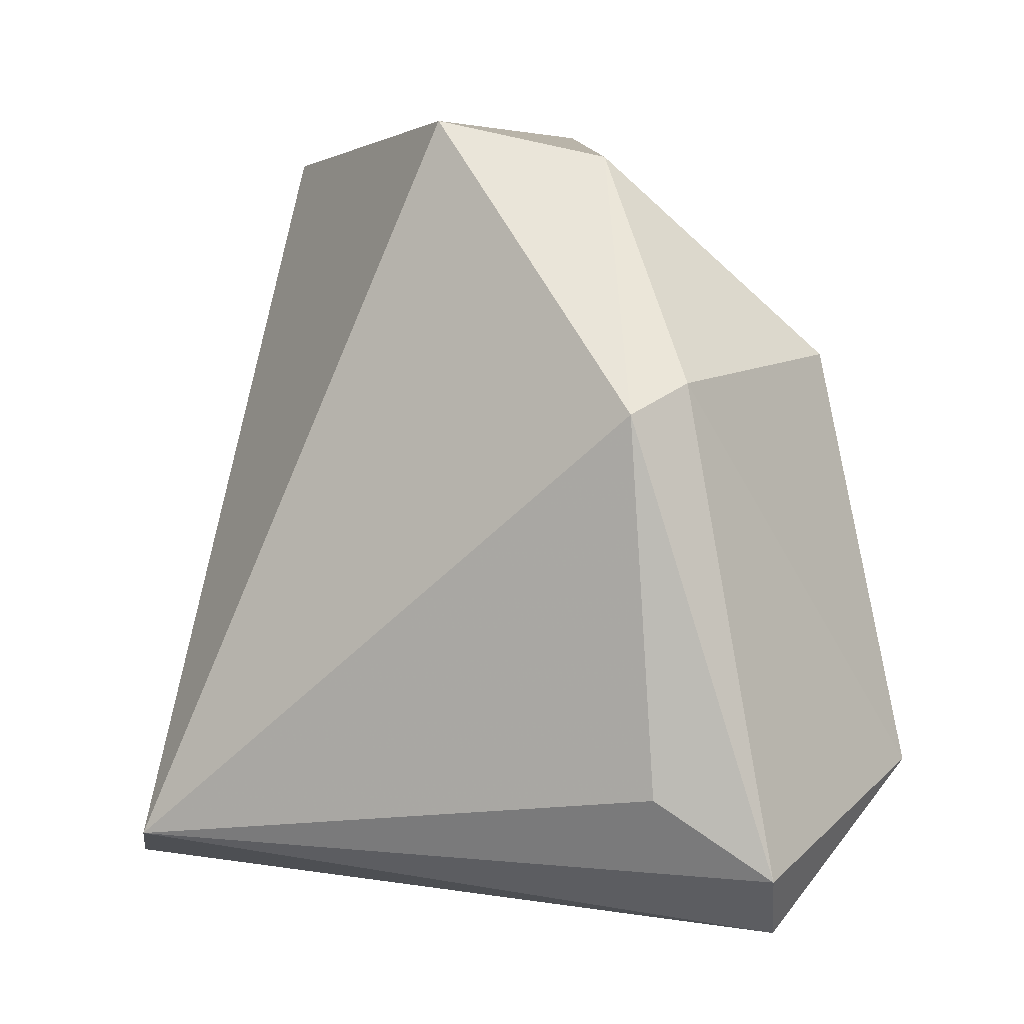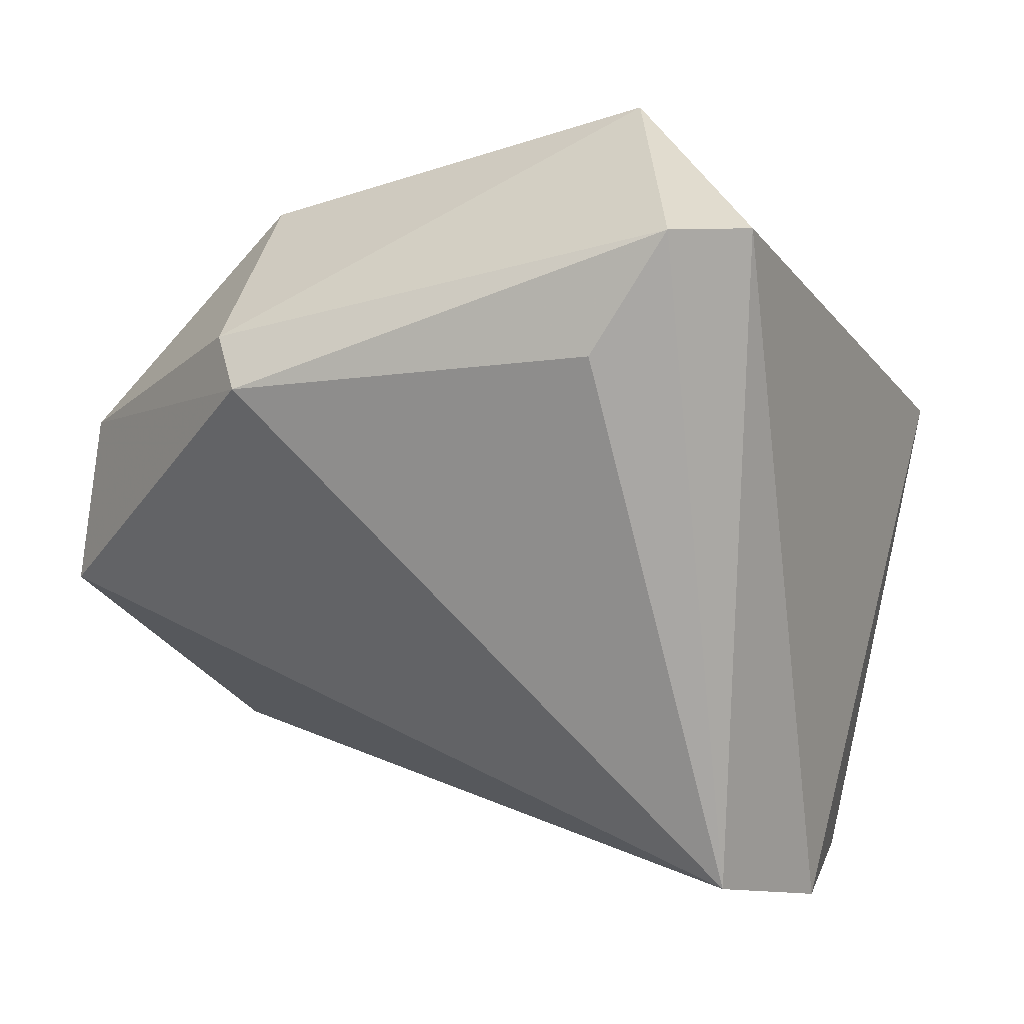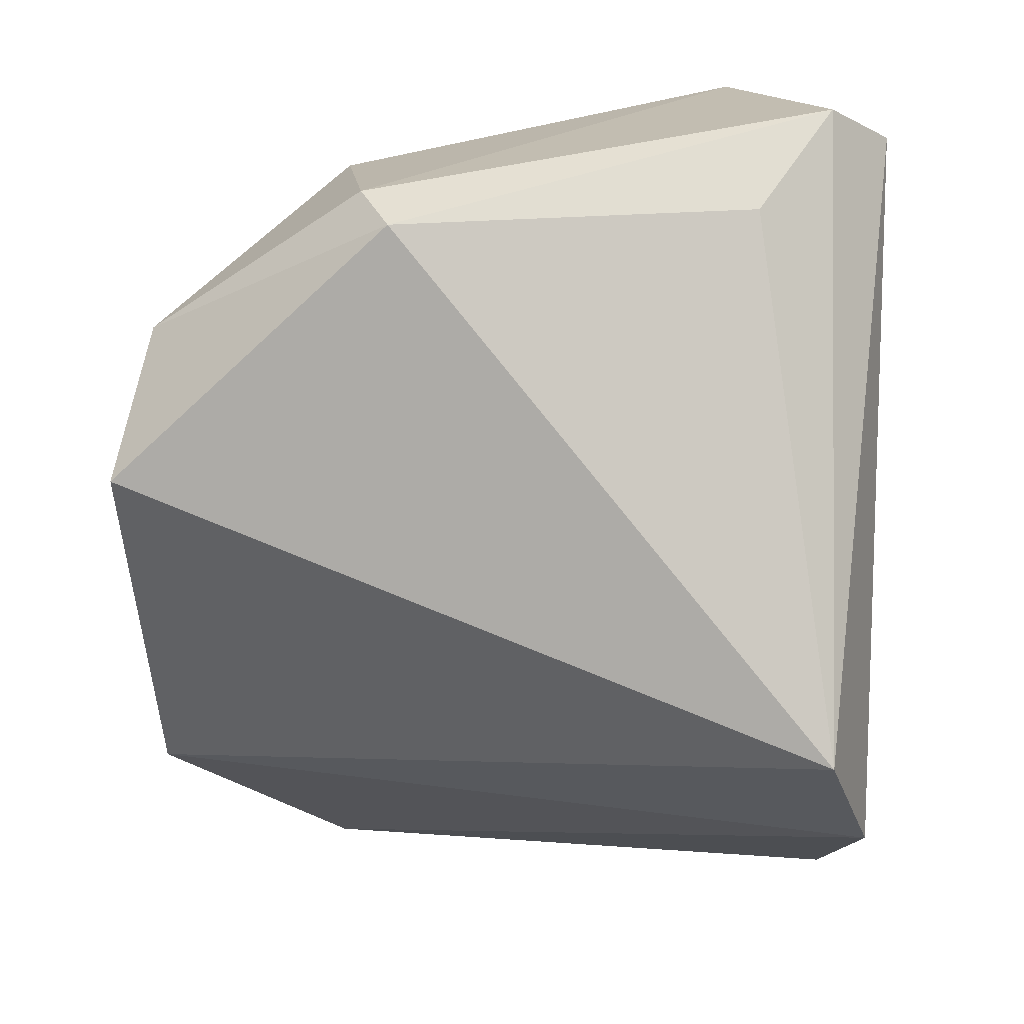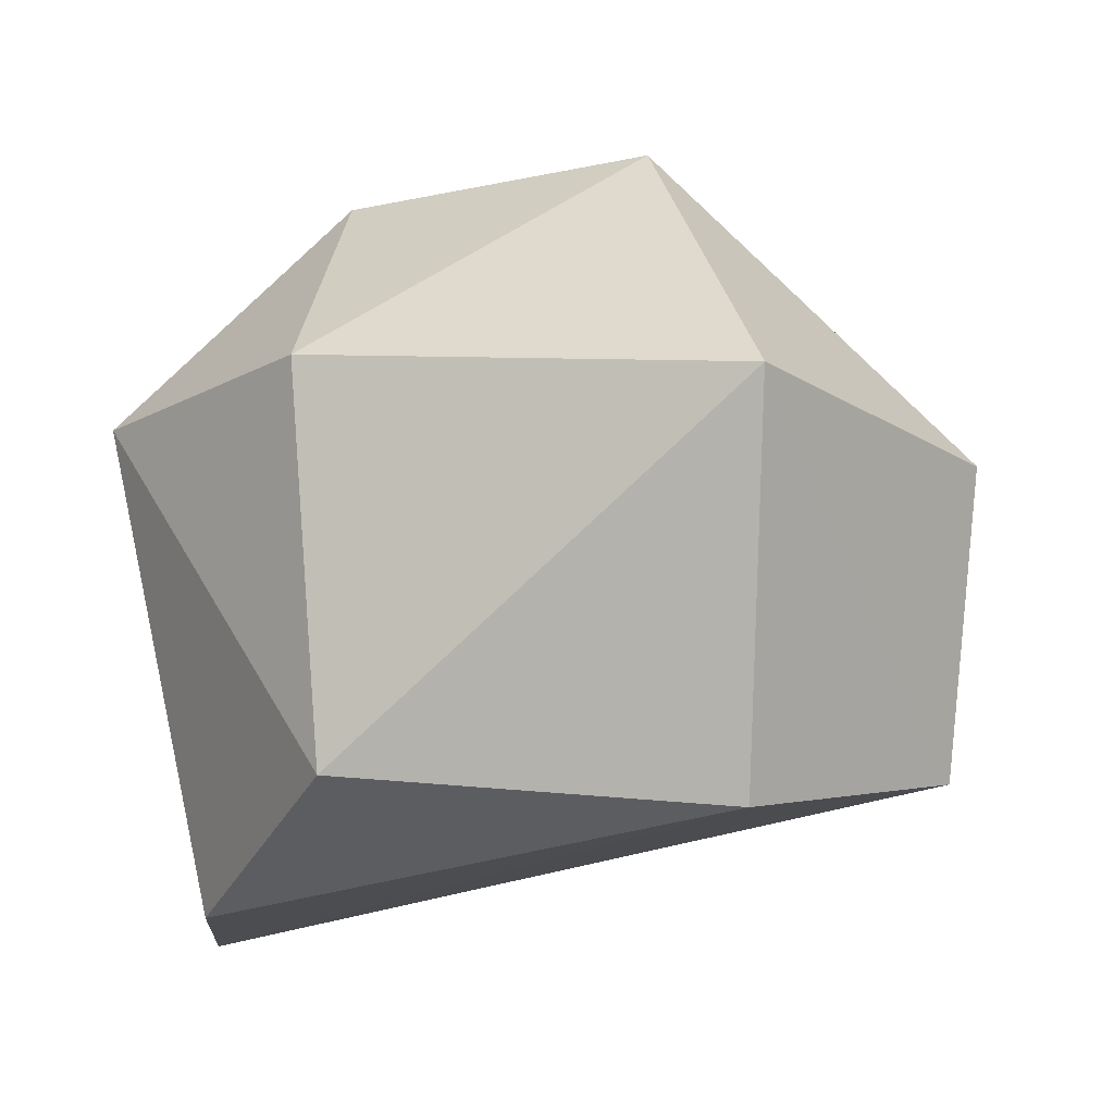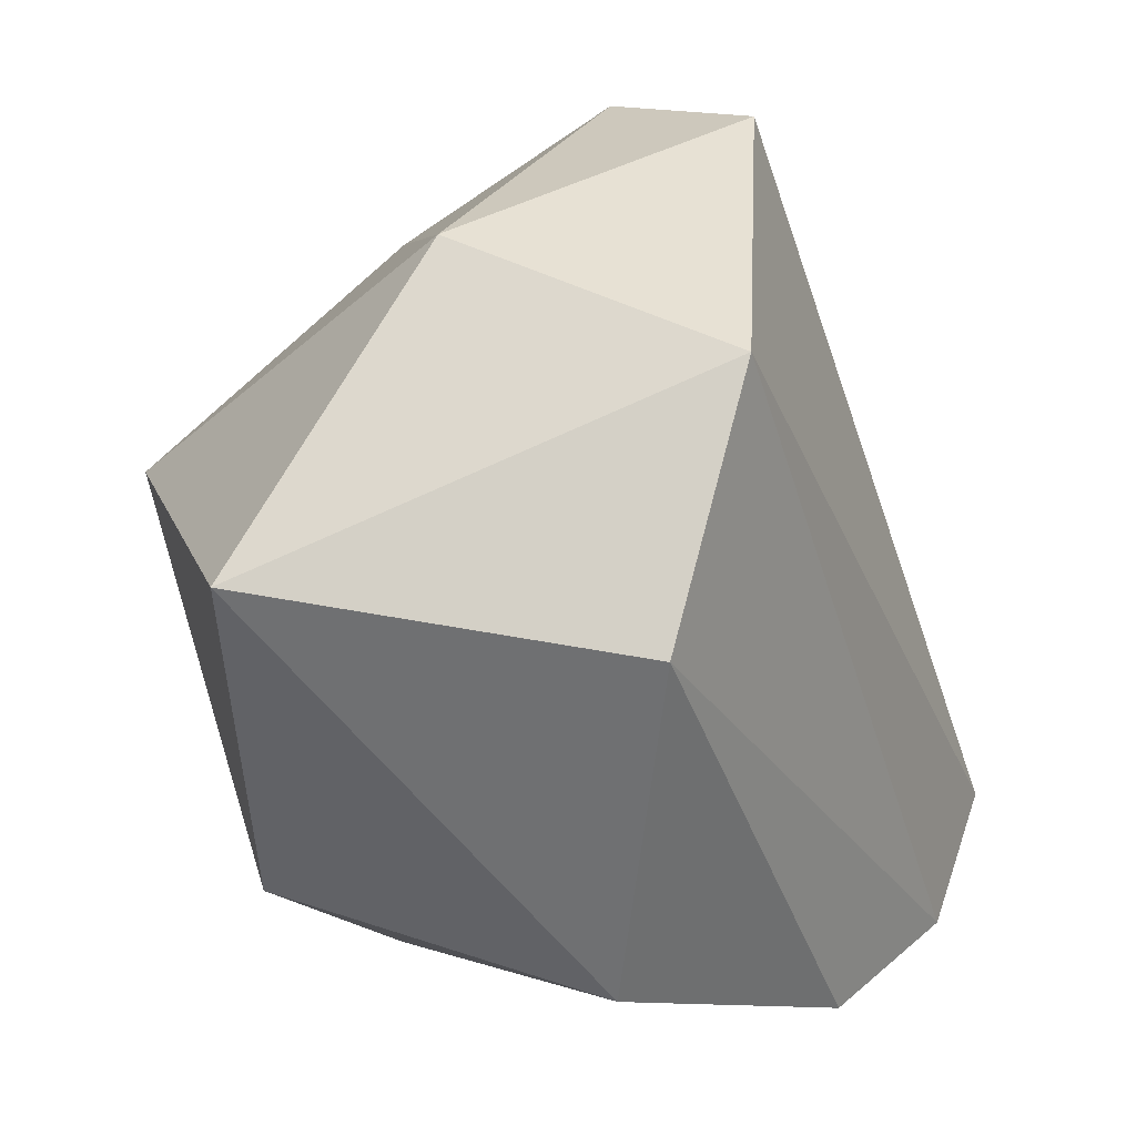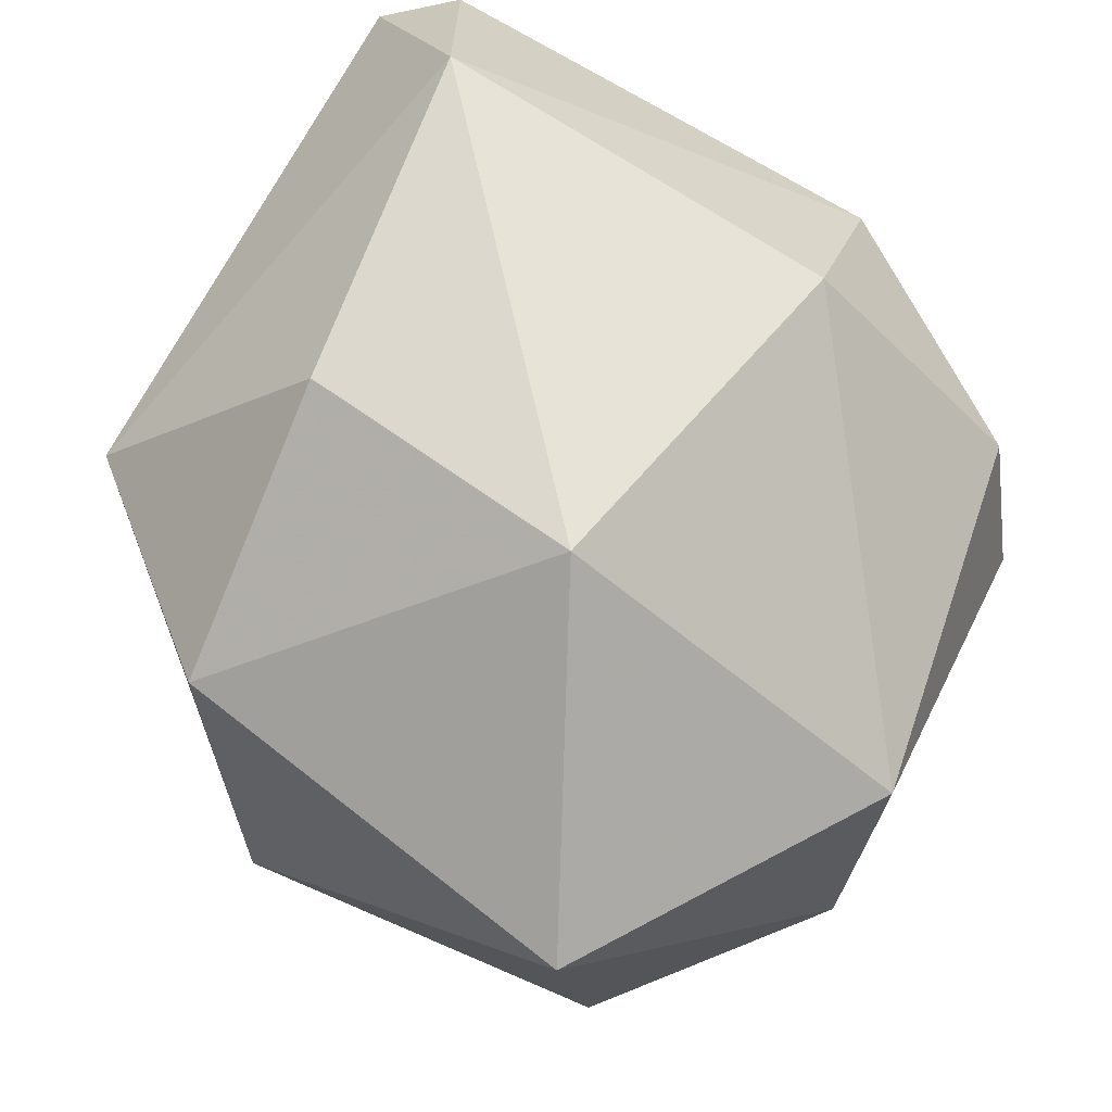
<metadata>
{"format":"obj","ext":"obj","renderer":"f3d","projection":"perspective","resolution":1024,"background":"white","views":[{"elev":2.3,"azim":-89.5,"up":"+Y"},{"elev":-0.8,"azim":-67.0,"up":"+Z"},{"elev":-23.6,"azim":-88.3,"up":"+Z"},{"elev":-7.0,"azim":96.6,"up":"+Z"},{"elev":36.6,"azim":117.5,"up":"+Y"},{"elev":59.6,"azim":117.6,"up":"+Z"}]}
</metadata>
<code>
v 0.03527 -0.03165 0.08425
v 0.03791 -0.03633 0.08089
v 0.03437 -0.02742 0.07513
v 0.0292 -0.03808 0.07309
v 0.02718 -0.03919 0.08255
v 0.03792 -0.0359 0.07515
v 0.03916 -0.02982 0.0804
v 0.03425 -0.03621 0.08382
v 0.035 -0.03963 0.08039
v 0.02846 -0.02785 0.08012
v 0.03444 -0.03826 0.07322
v 0.03746 -0.03015 0.07471
v 0.02895 -0.03689 0.08467
v 0.03158 -0.03874 0.07275
v 0.02877 -0.02728 0.07764
v 0.03433 -0.02695 0.07973
v 0.02632 -0.03122 0.08124
v 0.02915 -0.03076 0.08341
v 0.02623 -0.03828 0.08246
v 0.02593 -0.03167 0.08042
v 0.02623 -0.03712 0.08076
f 7 1 2
f 7 2 6
f 8 2 1
f 9 2 8
f 9 6 2
f 11 6 9
f 12 7 6
f 12 3 7
f 12 6 11
f 13 8 1
f 13 9 8
f 13 5 9
f 14 9 5
f 14 5 4
f 14 11 9
f 14 12 11
f 14 4 3
f 14 3 12
f 15 3 4
f 16 7 3
f 16 15 10
f 16 3 15
f 16 1 7
f 18 16 10
f 18 1 16
f 18 10 17
f 18 17 13
f 18 13 1
f 19 5 13
f 19 13 17
f 19 4 5
f 20 17 10
f 20 10 15
f 20 15 4
f 20 19 17
f 21 20 4
f 21 4 19
f 21 19 20

</code>
